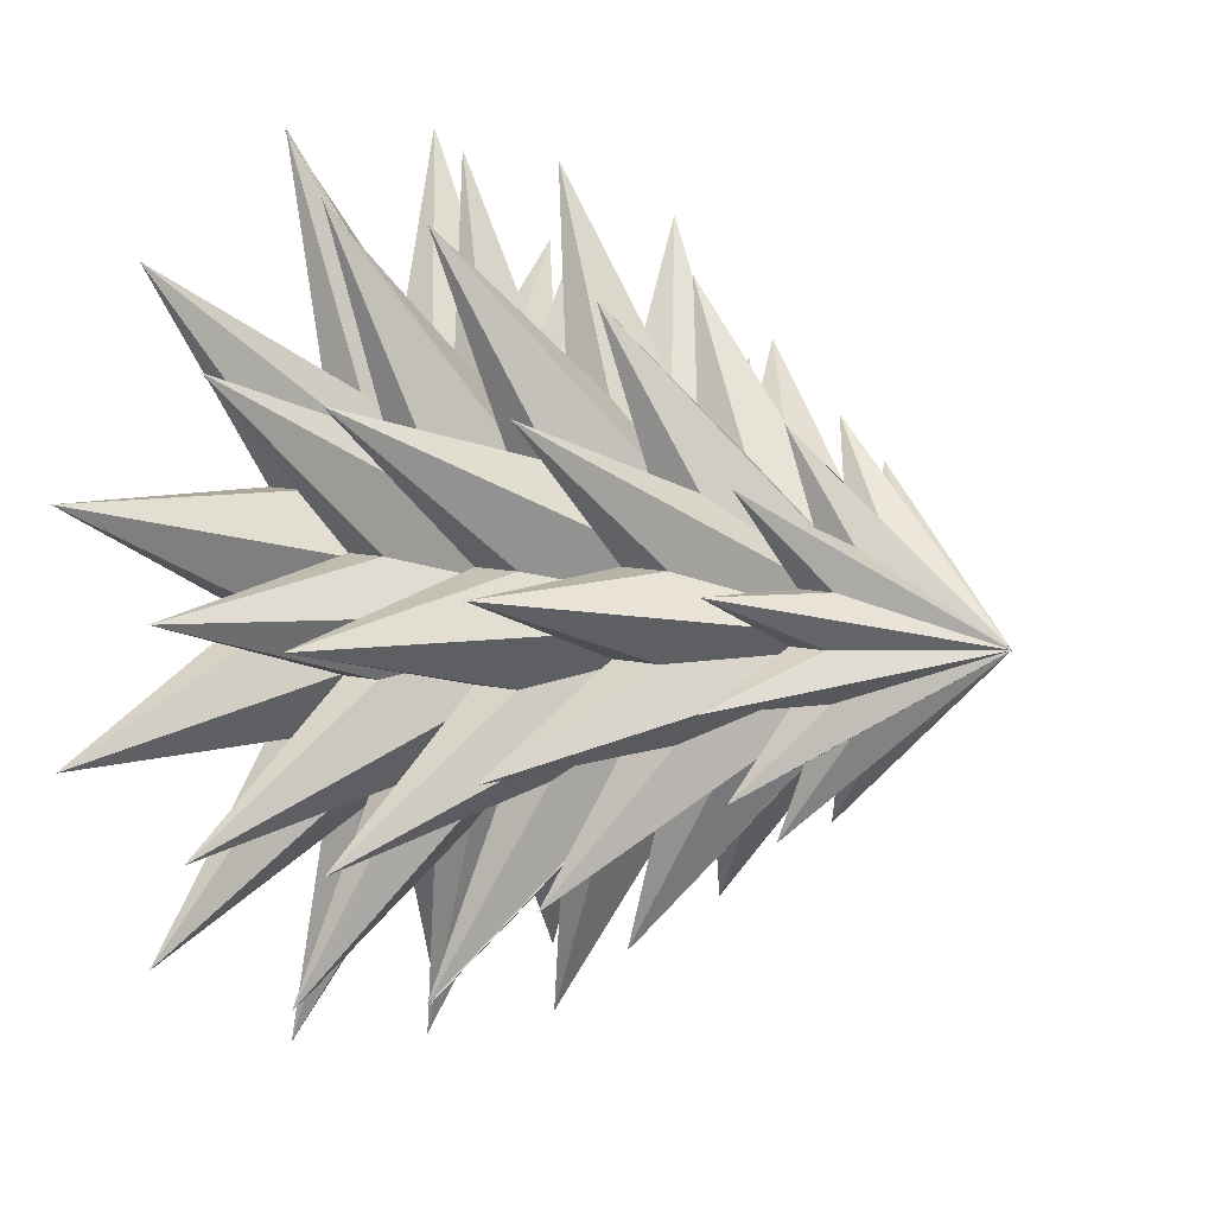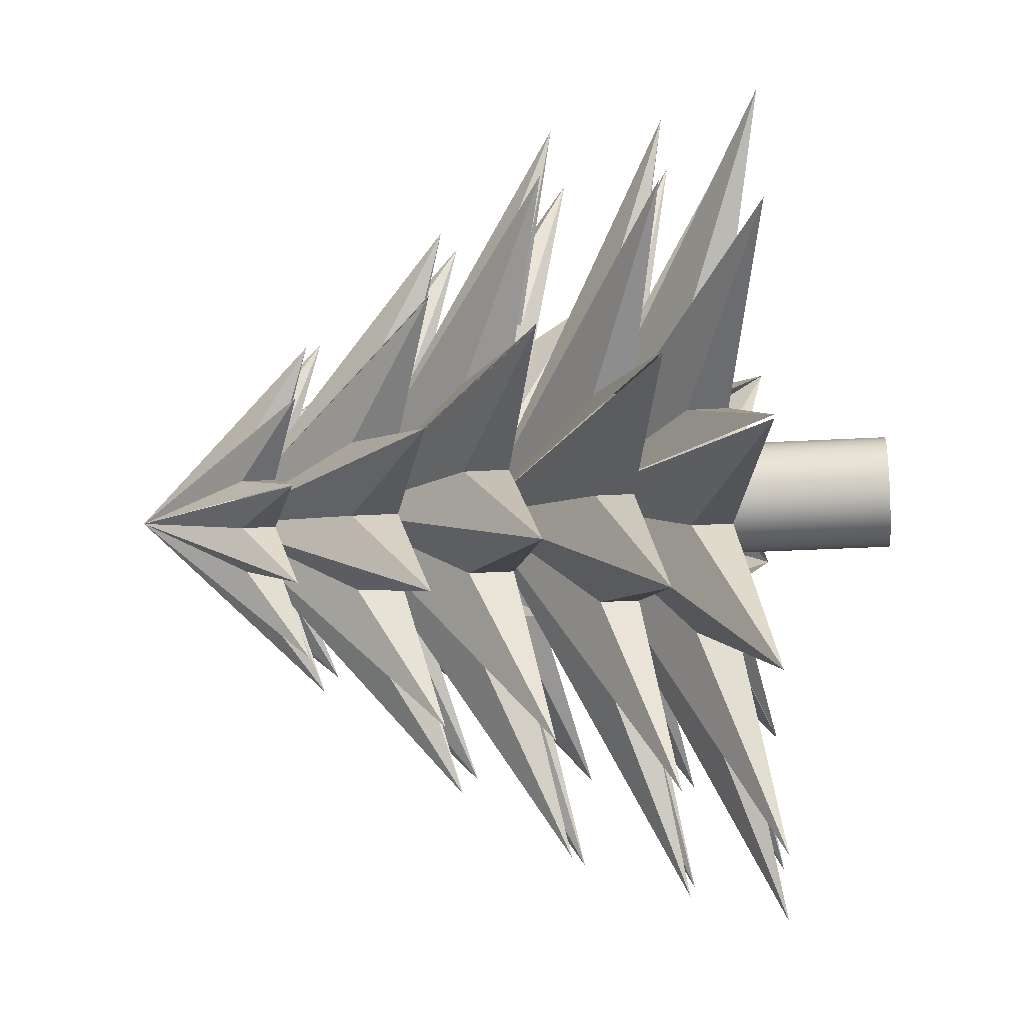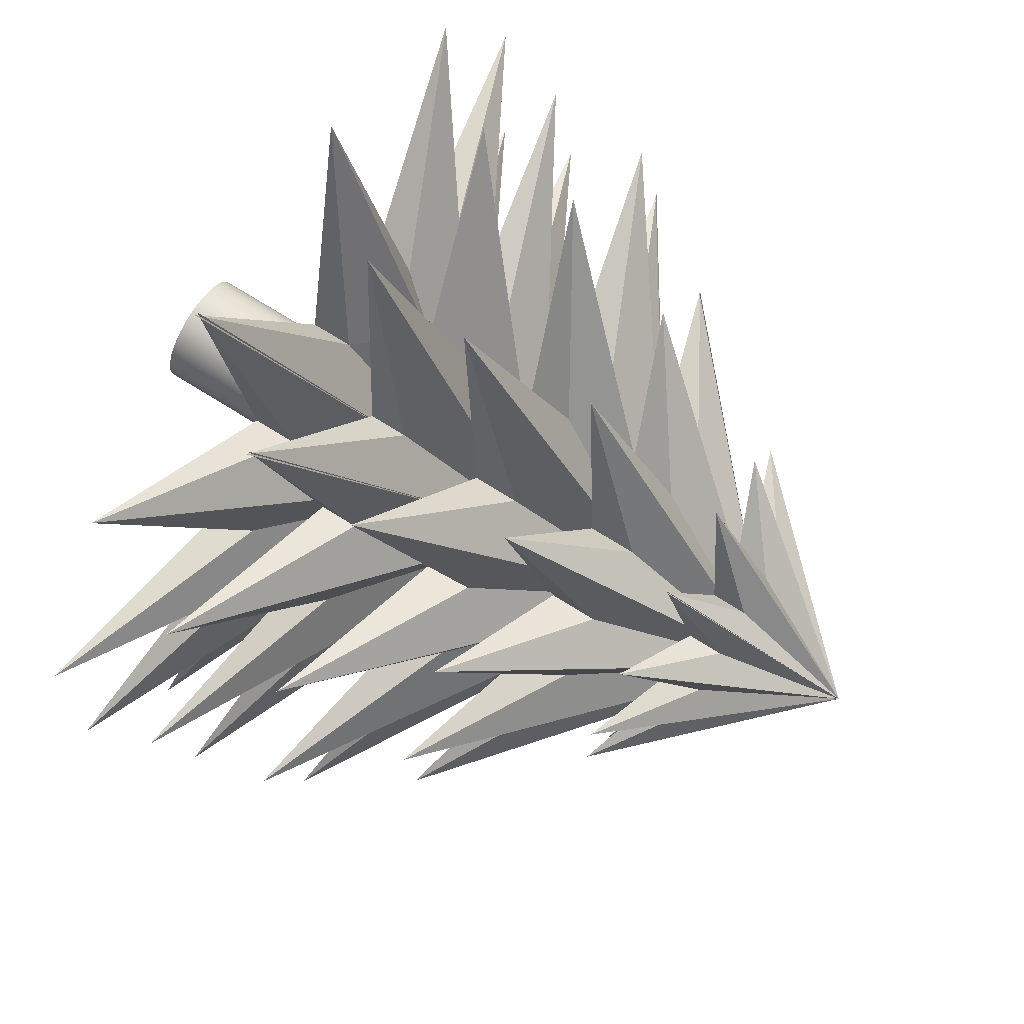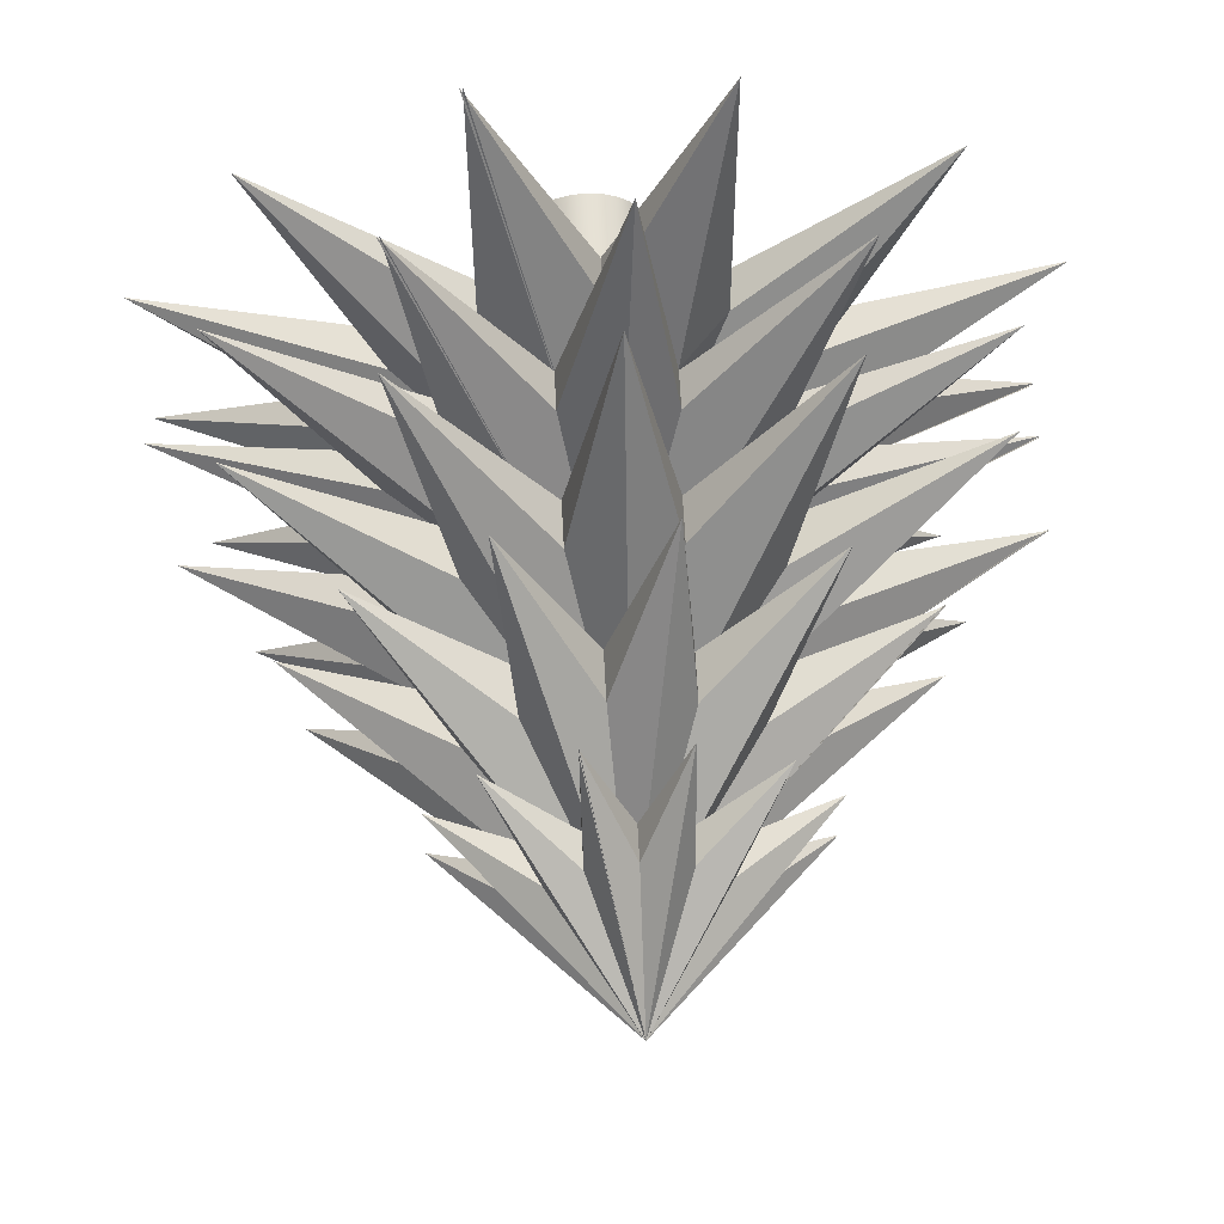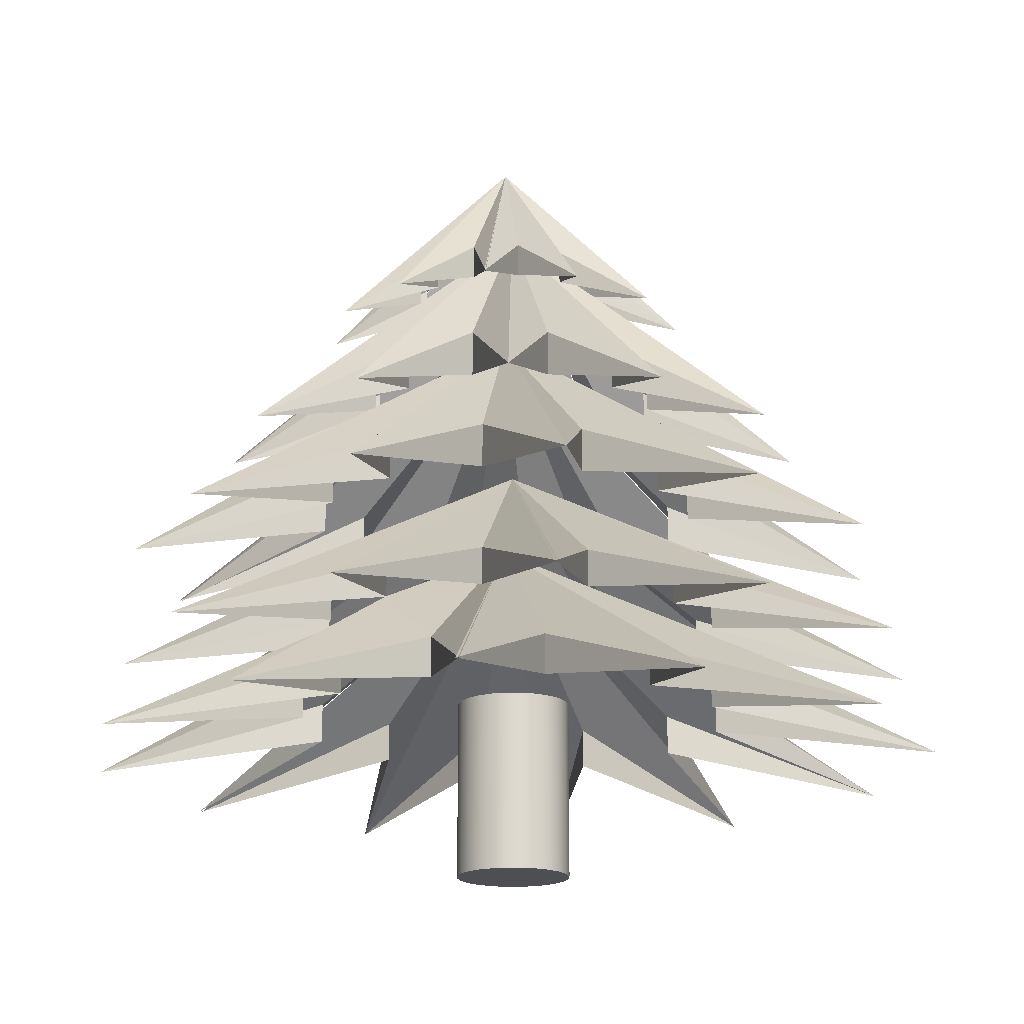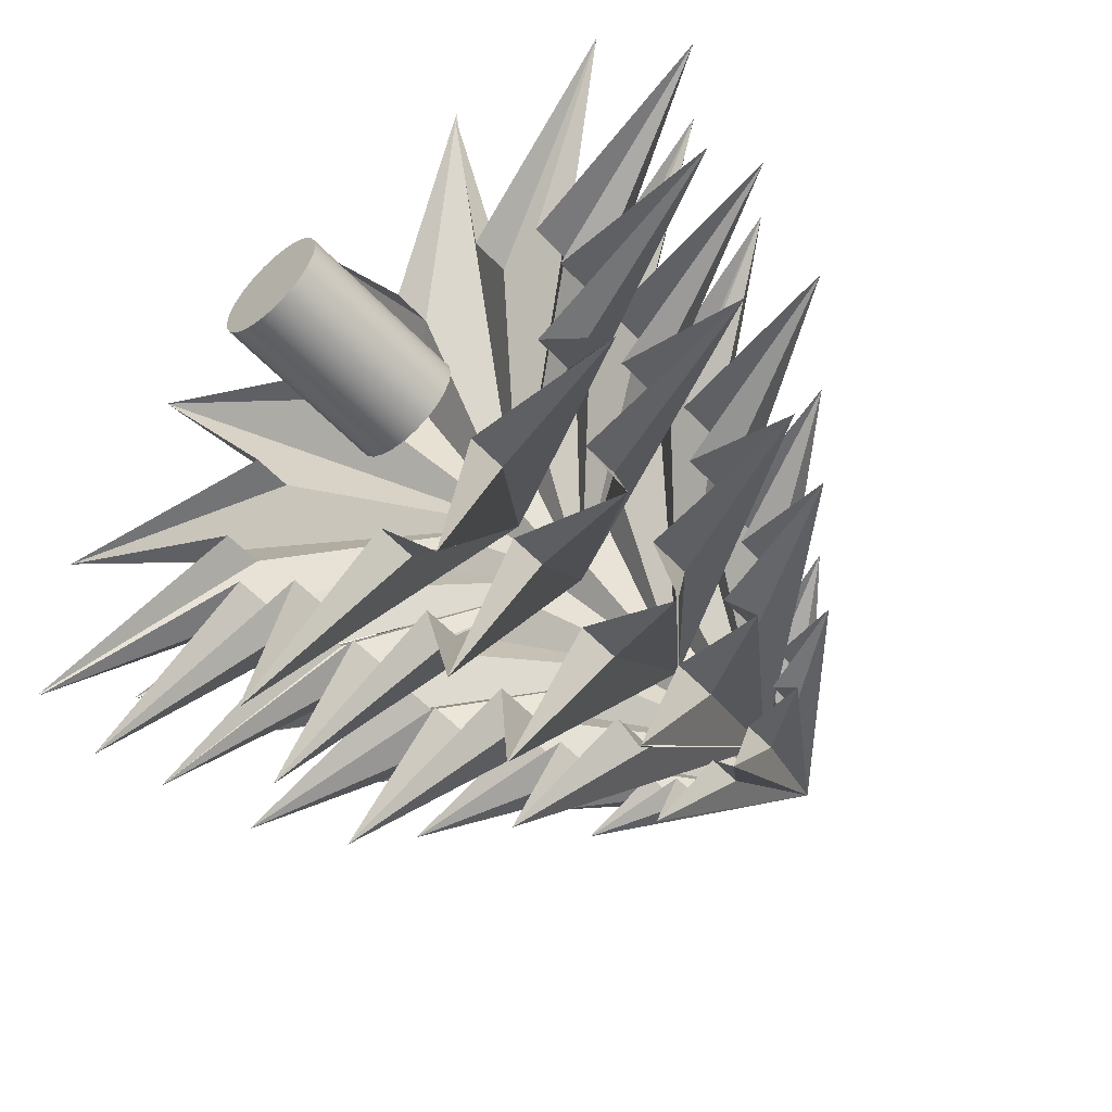
<metadata>
{"format":"obj","ext":"obj","renderer":"f3d","projection":"perspective","resolution":1024,"background":"white","views":[{"elev":9.7,"azim":123.2,"up":"+Z"},{"elev":-25.6,"azim":-84.6,"up":"+Z"},{"elev":72.3,"azim":122.1,"up":"+Z"},{"elev":65.4,"azim":177.0,"up":"+Z"},{"elev":-17.8,"azim":20.5,"up":"+Y"},{"elev":-56.4,"azim":42.3,"up":"+Z"}]}
</metadata>
<code>
g Mesh1 Model
v 66.04 0 -56.51
v 65.81 0 -58.55
v 65.81 24.49 -58.55
v 66.04 24.49 -56.51
f 1 2 3 4
v 65.73 0 -54.48
v 64.91 0 -52.6
v 63.63 0 -51
v 61.97 0 -49.78
v 60.06 0 -49.03
v 58.02 0 -48.81
v 55.99 0 -49.11
v 54.11 0 -49.94
v 52.5 0 -51.22
v 51.29 0 -52.87
v 50.54 0 -54.79
v 50.31 0 -56.83
v 50.62 0 -58.86
v 51.44 0 -60.74
v 52.72 0 -62.34
v 54.38 0 -63.56
v 56.29 0 -64.31
v 58.33 0 -64.54
v 60.36 0 -64.23
v 62.24 0 -63.4
v 63.85 0 -62.12
v 65.06 0 -60.47
f 1 5 6 7 8 9 10 11 12 13 14 15 16 17 18 19 20 21 22 23 24 25 26 2
v 65.73 24.49 -54.48
f 5 1 4 27
v 65.06 24.49 -60.47
v 63.85 24.49 -62.12
v 62.24 24.49 -63.4
v 60.36 24.49 -64.23
v 58.33 24.49 -64.54
v 56.29 24.49 -64.31
v 54.38 24.49 -63.56
v 52.72 24.49 -62.34
v 51.44 24.49 -60.74
v 50.62 24.49 -58.86
v 50.31 24.49 -56.83
v 50.54 24.49 -54.79
v 51.29 24.49 -52.87
v 52.5 24.49 -51.22
v 54.11 24.49 -49.94
v 55.99 24.49 -49.11
v 58.02 24.49 -48.81
v 60.06 24.49 -49.03
v 61.97 24.49 -49.78
v 63.63 24.49 -51
v 64.91 24.49 -52.6
f 27 4 3 28 29 30 31 32 33 34 35 36 37 38 39 40 41 42 43 44 45 46 47 48
f 2 26 28 3
f 26 25 29 28
f 25 24 30 29
f 24 23 31 30
f 23 22 32 31
f 22 21 33 32
f 21 20 34 33
f 20 19 35 34
f 19 18 36 35
f 18 17 37 36
f 17 16 38 37
f 16 15 39 38
f 15 14 40 39
f 14 13 41 40
f 13 12 42 41
f 12 11 43 42
f 11 10 44 43
f 10 9 45 44
f 9 8 46 45
f 8 7 47 46
f 7 6 48 47
f 6 5 27 48
g Mesh2 Model
v 30.74 45.57 -103.2
v 38.24 51.66 -75.88
v 38.24 57.76 -75.88
f 49 50 51
v 11.12 45.57 -83.92
f 50 52 51
v 56.82 79.51 -56.92
f 53 51 52
f 53 49 51
v 50.21 57.76 -82.62
f 53 54 49
v 57.35 45.57 -110
f 53 55 54
v 63.95 57.76 -82.49
f 53 56 55
v 83.82 45.57 -102.6
f 53 57 56
v 63.95 51.66 -82.49
f 57 58 56
f 58 55 56
v 50.21 51.66 -82.62
f 55 59 54
f 59 49 54
v 31.26 57.76 -64.05
f 53 52 60
v 31.26 51.66 -64.05
f 52 61 60
v 4.529 45.75 -57.64
v 3.745 45.57 -57.45
v 4.529 45.92 -57.64
f 61 62 63 64 60
f 53 60 64 63
g Mesh3 Model
v 3.751 45.57 -57.85
v 31.07 51.66 -50.5
v 31.07 57.76 -50.5
f 65 62 66 67 64
v 10.4 45.57 -31.19
f 66 68 67
f 53 67 68
f 53 65 64 67
v 37.73 57.76 -38.49
f 53 68 69
v 37.73 51.66 -38.49
f 68 70 69
v 29.48 45.57 -11.43
f 70 71 69
f 53 69 71
v 49.5 57.76 -31.41
f 53 71 72
v 49.5 51.66 -31.41
f 71 73 72
v 55.89 45.57 -3.853
f 73 74 72
f 53 72 74
v 63.24 57.76 -31.17
f 53 74 75
v 63.24 51.66 -31.17
f 74 76 75
v 82.55 45.57 -10.5
f 76 77 75
f 53 75 77
v 75.25 57.76 -37.83
f 53 77 78
v 75.25 51.66 -37.83
f 77 79 78
v 102.3 45.57 -29.58
f 79 80 78
f 53 78 80
v 82.33 57.76 -49.61
f 53 80 81
v 82.33 51.66 -49.61
f 80 82 81
v 109.9 45.57 -55.99
f 82 83 81
f 53 81 83
v 82.57 57.76 -63.34
f 53 83 84
v 82.57 51.66 -63.34
f 83 85 84
v 103.2 45.57 -82.65
f 85 86 84
f 53 84 86
v 75.91 57.76 -75.36
f 53 86 87
v 75.91 51.66 -75.36
f 86 88 87
v 84.16 45.57 -102.4
f 88 89 87
f 53 87 89
g Mesh4 Model
v 34.48 29.83 -109.3
v 40.19 35.01 -80
v 40.19 40.18 -80
f 90 91 92
v 12.34 29.83 -90.61
f 91 93 92
v 57.65 58.83 -57.78
f 94 92 93
f 94 90 92
v 53.3 40.18 -86.13
f 94 95 90
v 62.99 29.83 -114.3
f 94 96 95
v 67.72 40.18 -84.9
f 94 97 96
v 90.2 29.83 -104.5
f 94 98 97
v 79.59 40.18 -76.61
f 94 99 98
v 108.8 29.83 -82.32
f 94 100 99
v 85.73 40.18 -63.5
f 94 101 100
v 113.9 29.83 -53.82
f 94 102 101
v 84.49 40.18 -49.08
f 94 103 102
v 104.1 29.83 -26.6
f 94 104 103
v 76.21 40.18 -37.21
f 94 105 104
v 81.92 29.83 -7.957
v 81.75 30.13 -8.79
f 94 106 107 105
v 81.75 29.98 -8.79
v 76.21 35.01 -37.21
f 106 108 109 105 107
f 109 104 105
v 84.49 35.01 -49.08
f 104 110 103
f 110 102 103
v 85.73 35.01 -63.5
f 102 111 101
f 111 100 101
v 79.59 35.01 -76.61
f 100 112 99
f 112 98 99
v 67.72 35.01 -84.9
f 98 113 97
f 113 96 97
v 53.3 35.01 -86.13
f 96 114 95
f 114 90 95
v 31.91 40.18 -68.12
f 94 93 115
v 31.91 35.01 -68.12
f 93 116 115
v 2.481 29.83 -63.39
f 116 117 115
f 94 115 117
g Mesh5 Model
v 53.83 29.83 -2.85
v 63.31 35.01 -31.11
v 63.31 40.18 -31.11
f 118 119 120
v 82.3 29.83 -8.136
f 119 108 121 107 120
f 94 120 107 121
f 94 118 120
v 48.88 40.18 -32.24
f 94 122 118
v 26.54 29.83 -12.5
f 94 123 122
v 36.94 40.18 -40.44
f 94 124 123
v 7.733 29.83 -34.51
f 94 125 124
v 30.71 40.18 -53.5
f 94 126 125
v 2.447 29.83 -62.97
f 94 127 126
v 30.71 35.01 -53.5
f 127 128 126
f 128 125 126
v 36.94 35.01 -40.44
f 125 129 124
f 129 123 124
v 48.88 35.01 -32.24
f 123 130 122
v 48.92 34.97 -32.01
f 130 131 118 122
g Mesh6 Model
v 41.61 16.51 -0.4175
v 57.27 27.51 -27.96
f 132 133 131
v 57.27 22.01 -27.96
f 132 134 133
v 71.94 16.66 -0.9025
v 72.37 16.51 -0.1092
v 71.94 16.82 -0.9025
f 134 135 136 137 133
v 56.82 47.33 -56.92
f 138 133 137 136
f 138 131 133
v 42.45 27.51 -32.09
f 138 139 131
v 15.12 16.51 -16.07
f 138 140 139
v 31.68 27.51 -43.07
f 138 141 140
v 0 16.51 -42.87
f 138 142 141
v 27.85 27.51 -57.97
f 138 143 142
v 0.3083 16.51 -73.63
f 138 144 143
v 27.85 22.01 -57.97
f 144 145 143
f 145 142 143
v 31.68 22.01 -43.07
f 142 146 141
f 146 140 141
v 42.45 22.01 -32.09
f 140 147 139
f 147 132 139
f 132 131 139
g Mesh7 Model
v 71.94 16.51 -0
v 71.97 27.51 -31.68
f 138 148 137 149
v 71.97 22.01 -31.68
f 148 135 150 149 137
v 98.85 16.51 -14.91
f 150 151 149
f 138 149 151
v 83.04 27.51 -42.37
f 138 151 152
v 83.04 22.01 -42.37
f 151 153 152
v 114.7 16.51 -41.29
f 153 154 152
f 138 152 154
v 87.28 27.51 -57.15
f 138 154 155
v 87.28 22.01 -57.15
f 154 156 155
v 115.2 16.51 -72.05
f 156 157 155
f 138 155 157
v 83.56 27.51 -72.08
f 138 157 158
v 83.56 22.01 -72.08
f 157 159 158
v 100.3 16.51 -98.96
f 159 160 158
f 138 158 160
v 72.87 27.51 -83.15
f 138 160 161
v 72.87 22.01 -83.15
f 160 162 161
v 73.95 16.51 -114.8
f 162 163 161
f 138 161 163
v 58.08 27.51 -87.39
f 138 163 164
v 58.08 22.01 -87.39
f 163 165 164
v 43.19 16.51 -115.3
f 165 166 164
f 138 164 166
v 43.16 27.51 -83.67
f 138 166 167
v 43.16 22.01 -83.67
f 166 168 167
v 16.28 16.51 -100.4
f 168 169 167
f 138 167 169
v 32.09 27.51 -72.98
f 138 169 170
v 32.09 22.01 -72.98
f 169 171 170
v 0.4293 16.51 -74.06
f 171 172 170
f 138 170 172
g Mesh8 Model
v 19.16 61.31 -43.77
v 19.78 61.49 -43.84
v 40.81 67.68 -45.99
v 40.81 74.06 -45.99
v 19.78 61.67 -43.84
f 173 174 175 176 177
v 31.25 61.31 -26.43
f 175 178 176
v 57.56 96.83 -57.67
f 179 176 178
f 179 173 177 176
v 48.9 74.06 -39.18
f 179 178 180
v 48.9 67.68 -39.18
f 178 181 180
v 50.4 61.31 -17.46
f 181 182 180
f 179 180 182
v 59.31 74.06 -37.33
f 179 182 183
v 59.31 67.68 -37.33
f 182 184 183
v 71.46 61.31 -19.27
f 184 185 183
f 179 183 185
v 69.25 74.06 -40.92
f 179 185 186
v 69.25 67.68 -40.92
f 185 187 186
v 88.8 61.31 -31.36
f 187 188 186
f 179 186 188
v 76.06 74.06 -49.01
f 179 188 189
v 76.06 67.68 -49.01
f 188 190 189
v 97.77 61.31 -50.51
f 190 191 189
f 179 189 191
v 77.91 74.06 -59.42
f 179 191 192
v 77.91 67.68 -59.42
f 191 193 192
v 95.97 61.31 -71.57
f 193 194 192
f 179 192 194
v 74.31 74.06 -69.36
f 179 194 195
v 74.31 67.68 -69.36
f 194 196 195
v 83.87 61.31 -88.91
f 196 197 195
f 179 195 197
v 66.23 74.06 -76.17
f 179 197 198
v 66.23 67.68 -76.17
f 197 199 198
v 64.73 61.31 -97.88
f 199 200 198
f 179 198 200
g Mesh9 Model
v 39.01 67.68 -66.2
v 17.3 61.31 -64.54
v 39.01 74.06 -66.2
f 201 202 203
f 179 203 202
v 26.13 61.31 -83.75
f 179 204 203
v 45.76 74.06 -74.33
f 179 205 204
v 43.38 61.31 -95.97
f 179 206 205
v 55.67 74.06 -78.01
f 179 207 206
v 64.43 61.31 -97.94
f 179 208 207
v 55.67 67.68 -78.01
f 208 209 207
f 209 206 207
v 45.76 67.68 -74.33
f 206 210 205
f 210 204 205
f 204 201 203
v 37.23 74.06 -55.78
f 179 202 211
v 37.23 67.68 -55.78
f 202 212 211
v 19.26 61.31 -43.49
f 212 174 213 177 211
f 179 211 177 213
g Mesh10 Model
v 67.71 85.95 -63.85
v 74.9 81.23 -75.38
v 67.71 90.66 -63.85
f 214 215 216
v 56.56 107.5 -57.67
f 217 216 215
v 81.29 81.23 -63.84
f 217 218 216
v 69.3 90.66 -57.45
f 217 219 218
v 81.06 81.23 -50.65
f 217 220 219
v 67.49 90.66 -51.11
f 217 221 220
v 74.27 81.23 -39.34
f 217 222 221
v 62.74 90.66 -46.53
f 217 223 222
v 62.73 81.23 -32.94
v 62.73 81.5 -33.33
f 217 224 225 223
v 62.73 81.36 -33.33
v 62.74 85.95 -46.53
f 224 226 227 223 225
f 227 222 223
v 67.49 85.95 -51.11
f 222 228 221
f 228 220 221
v 69.3 85.95 -57.45
f 220 229 219
f 229 218 219
f 218 214 216
v 63.13 90.66 -68.6
f 217 215 230
v 63.13 85.95 -68.6
f 215 231 230
v 63.59 81.23 -82.17
f 231 232 230
f 217 230 232
v 56.79 90.66 -70.41
f 217 232 233
v 56.79 85.95 -70.41
f 232 234 233
v 50.4 81.23 -82.4
f 234 235 233
f 217 233 235
v 50.39 90.66 -68.82
f 217 235 236
v 50.39 85.95 -68.82
f 235 237 236
v 38.86 81.23 -76.01
f 237 238 236
f 217 236 238
v 45.64 90.66 -64.24
f 217 238 239
v 45.64 85.95 -64.24
f 238 240 239
v 32.06 81.23 -64.7
f 240 241 239
f 217 239 241
g Mesh11 Model
v 50.08 90.66 -46.7
v 49.72 81.23 -33.12
f 217 242 243
v 38.36 81.23 -39.83
f 217 244 242
v 45.46 90.66 -51.41
f 217 245 244
v 31.88 81.23 -51.32
f 217 246 245
v 43.82 90.66 -57.8
f 217 247 246
v 32.01 81.23 -64.52
f 217 248 247
v 43.82 85.95 -57.8
f 248 249 247
f 249 246 247
v 45.46 85.95 -51.41
f 246 250 245
f 250 244 245
v 50.08 85.95 -46.7
f 244 251 242
f 251 243 242
v 56.44 90.66 -44.93
f 217 243 252
v 56.44 85.95 -44.93
f 243 253 252
v 62.91 81.23 -32.99
f 253 226 254 225 252
f 217 252 225 254

</code>
